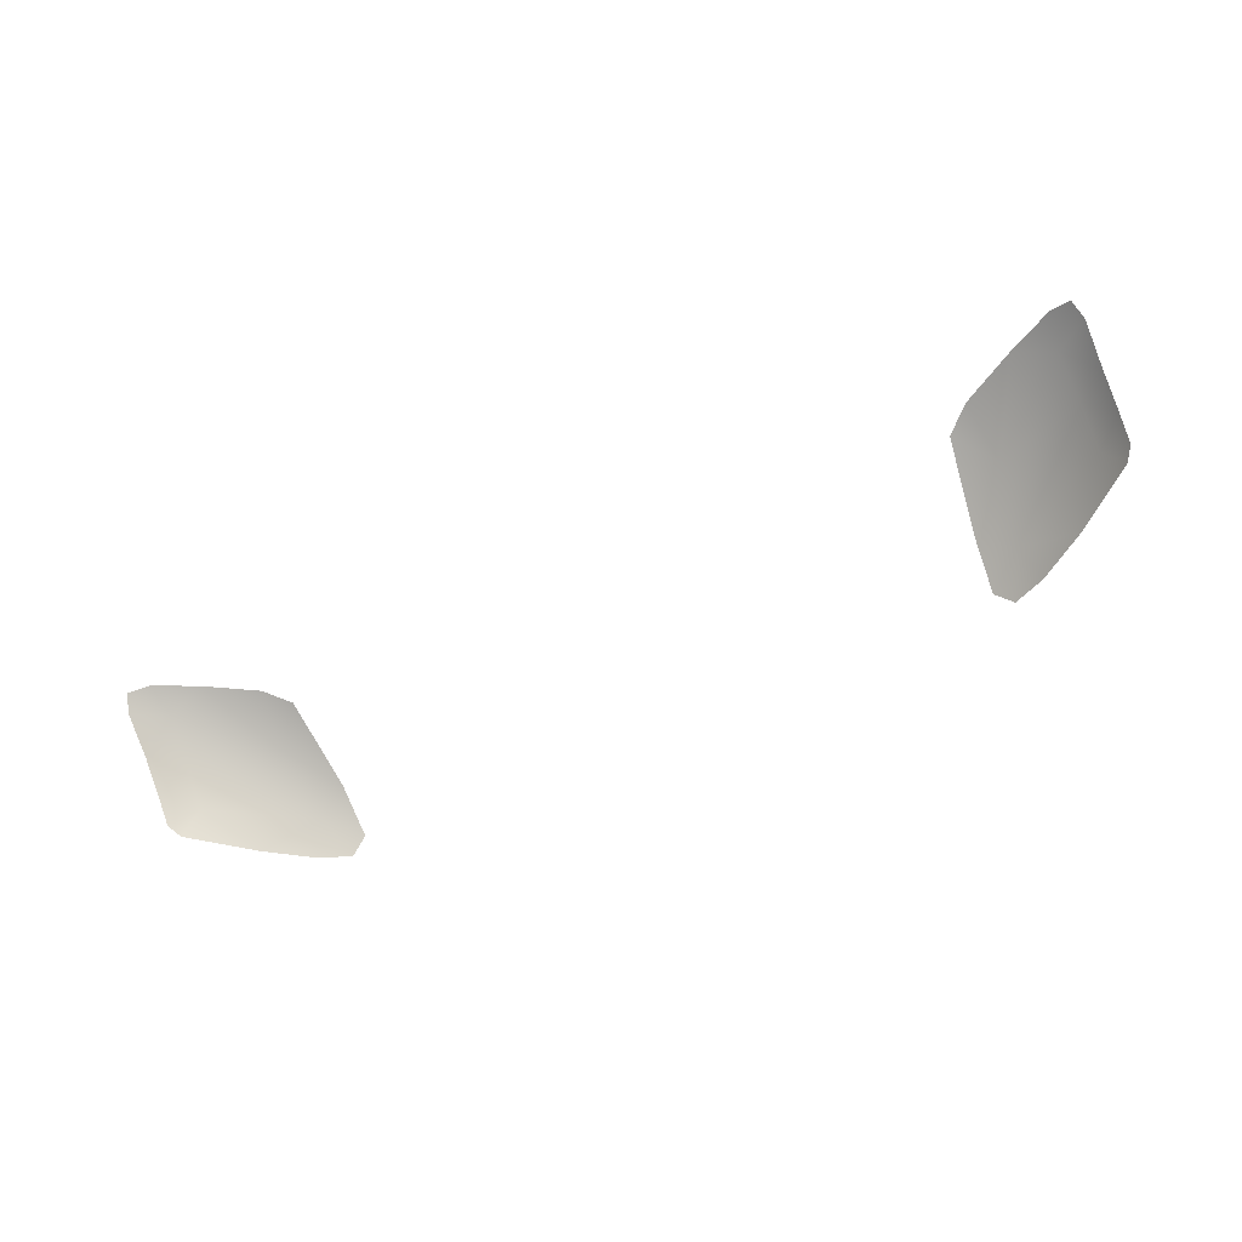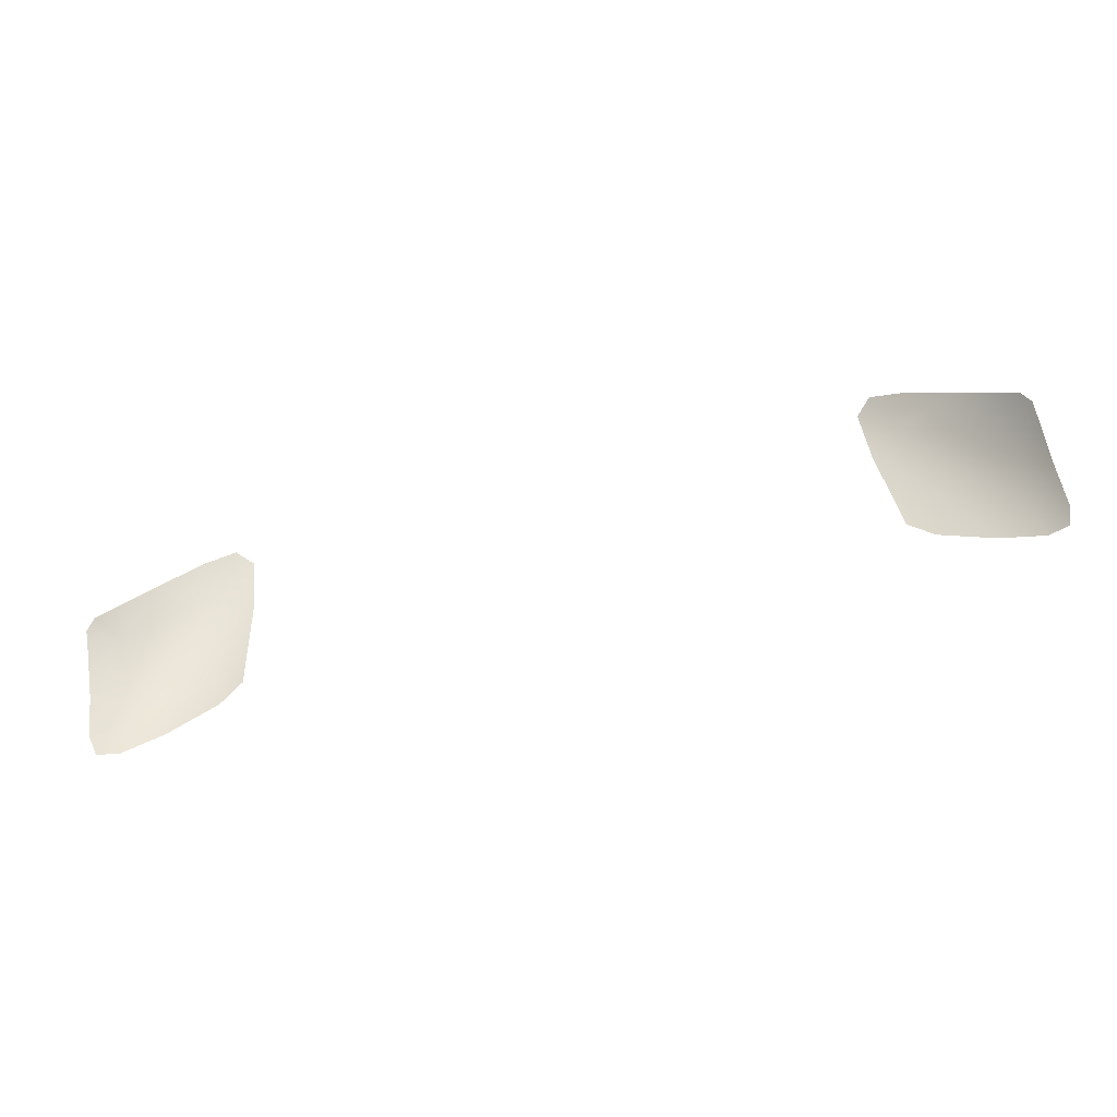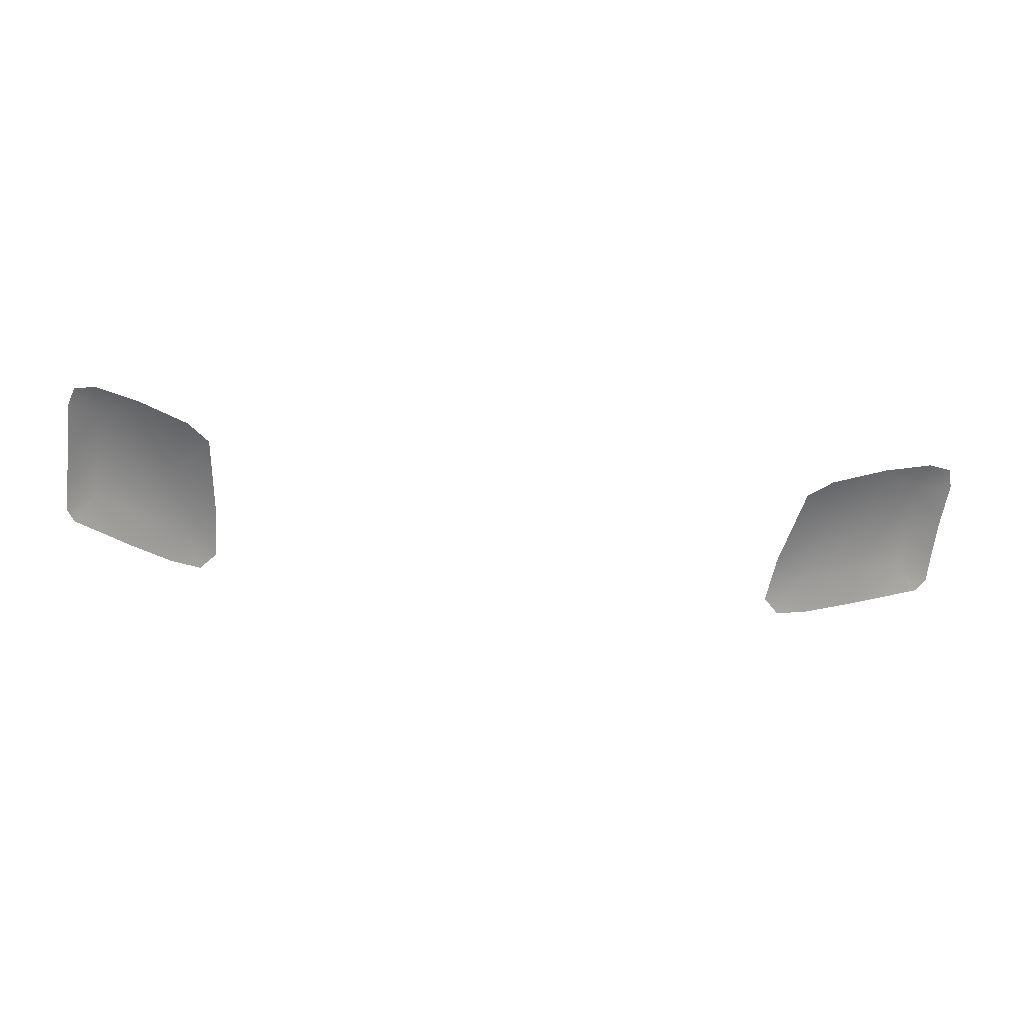
<metadata>
{"format":"obj","ext":"obj","renderer":"f3d","projection":"perspective","resolution":1024,"background":"white","views":[{"elev":-56.5,"azim":-154.4,"up":"+Y"},{"elev":-65.4,"azim":14.8,"up":"+Z"},{"elev":-29.3,"azim":170.0,"up":"+Y"}]}
</metadata>
<code>
g ref_46
v 0.6428 0.6794 1.764
v 0.6885 0.6944 1.724
v 0.704 0.6505 1.83
v 0.7893 0.7037 1.67
v 0.6179 0.6011 1.921
v 0.6776 0.5708 1.954
v 0.6115 0.5453 2.006
v 0.6421 0.5181 2.019
v 0.7006 0.5149 1.993
v 0.7875 0.514 1.932
v 0.8628 0.5642 1.833
v 0.8966 0.5084 1.837
v 0.9123 0.5212 1.813
v 0.9141 0.5613 1.772
v 0.8602 0.6772 1.691
v 0.8635 0.6223 1.769
v 0.8707 0.6996 1.627
v 0.9154 0.6095 1.715
v 0.919 0.661 1.645
v 0.9089 0.6845 1.615
v -0.6428 0.6794 1.764
v -0.704 0.6505 1.83
v -0.6886 0.6944 1.724
v -0.7893 0.7037 1.67
v -0.618 0.6011 1.921
v -0.6776 0.5708 1.954
v -0.6115 0.5453 2.006
v -0.6421 0.5181 2.019
v -0.7006 0.5149 1.993
v -0.7875 0.514 1.932
v -0.8628 0.5642 1.833
v -0.8966 0.5084 1.837
v -0.9123 0.5212 1.813
v -0.9141 0.5613 1.772
v -0.8602 0.6772 1.691
v -0.8635 0.6223 1.769
v -0.8708 0.6996 1.627
v -0.9154 0.6095 1.715
v -0.919 0.661 1.645
v -0.9089 0.6845 1.615
g ref_46_0
f 3 2 1
f 4 2 3
f 5 3 1
f 6 3 5
f 7 6 5
f 8 6 7
f 9 6 8
f 10 6 9
f 11 6 10
f 12 11 10
f 13 11 12
f 13 14 11
f 15 4 3
f 16 15 3
f 6 16 3
f 11 14 16
f 11 16 6
f 17 4 15
f 15 16 18
f 14 18 16
f 19 15 18
f 20 17 15
f 19 20 15
f 23 22 21
f 23 24 22
f 22 25 21
f 22 26 25
f 26 27 25
f 26 28 27
f 26 29 28
f 26 30 29
f 26 31 30
f 31 32 30
f 31 33 32
f 34 33 31
f 24 35 22
f 35 36 22
f 36 26 22
f 34 31 36
f 36 31 26
f 24 37 35
f 36 35 38
f 38 34 36
f 35 39 38
f 37 40 35
f 40 39 35

</code>
